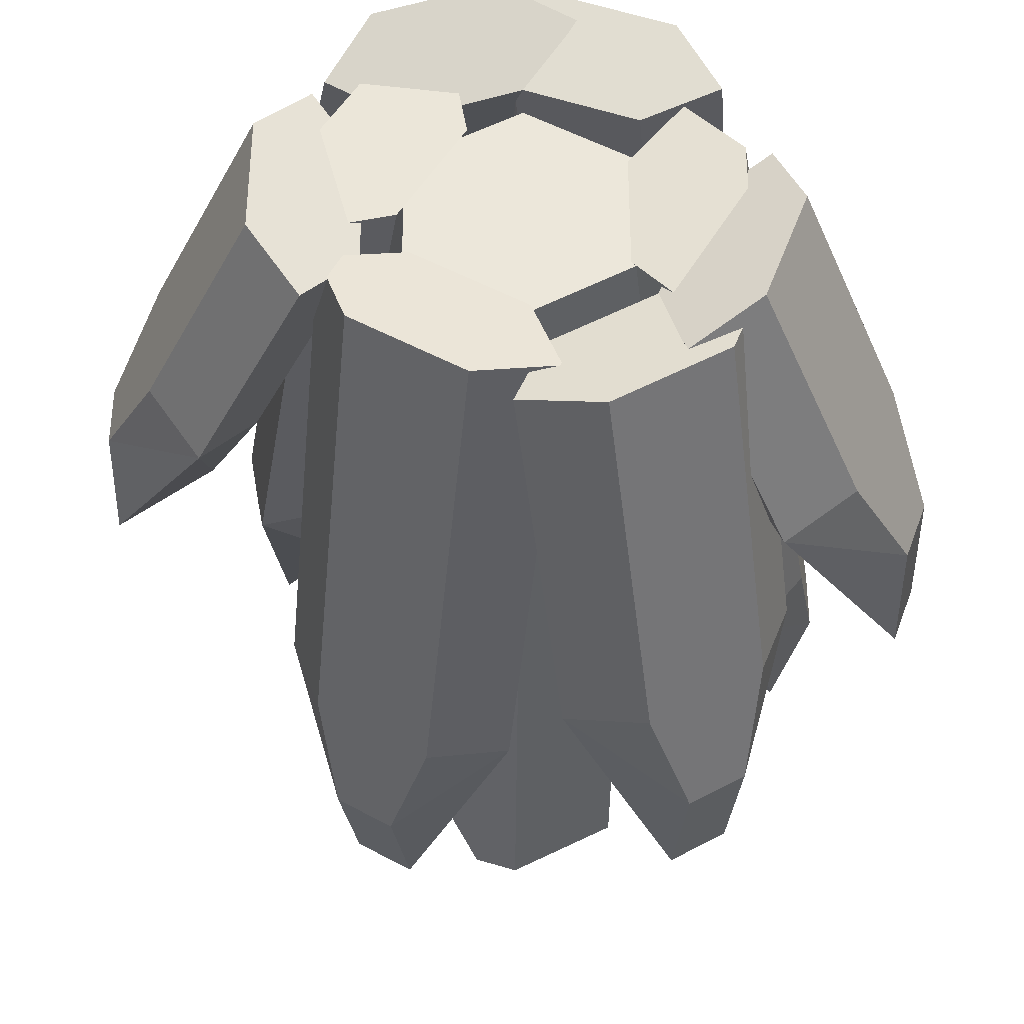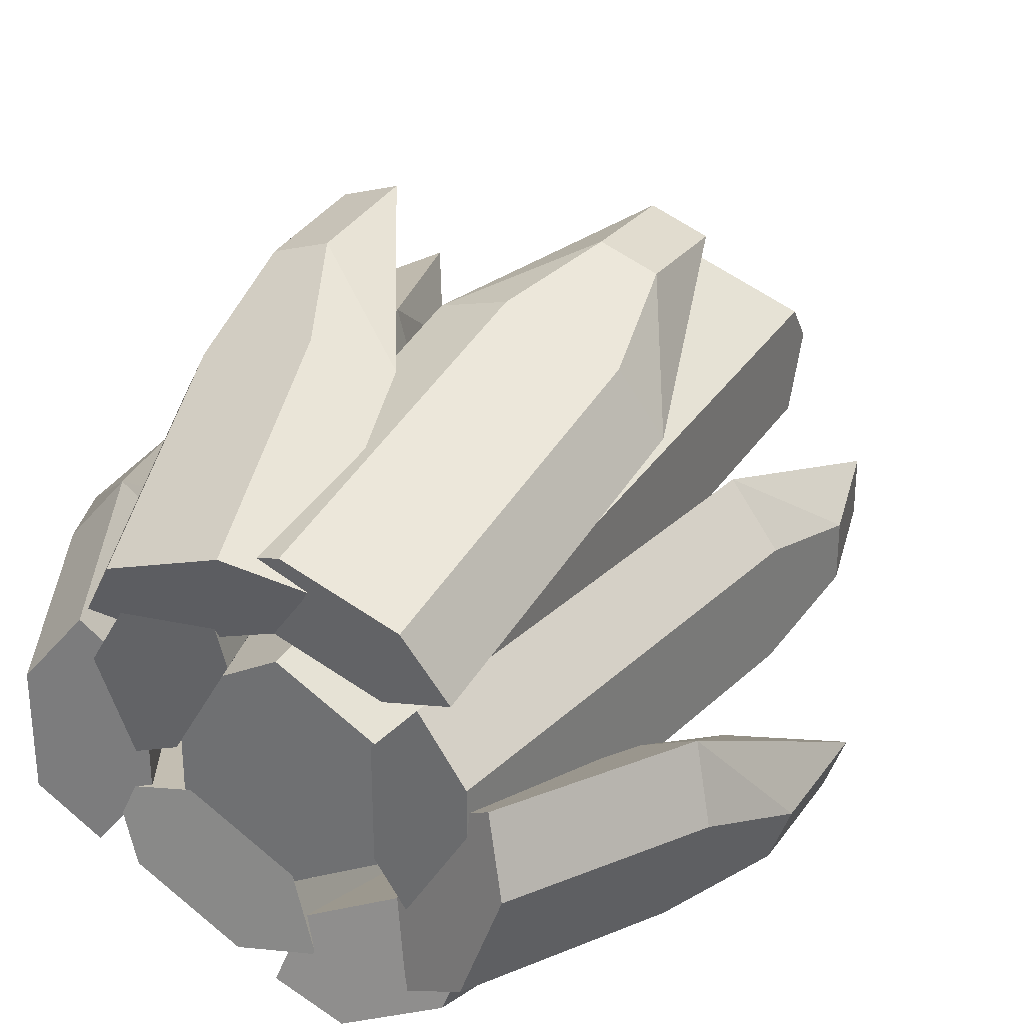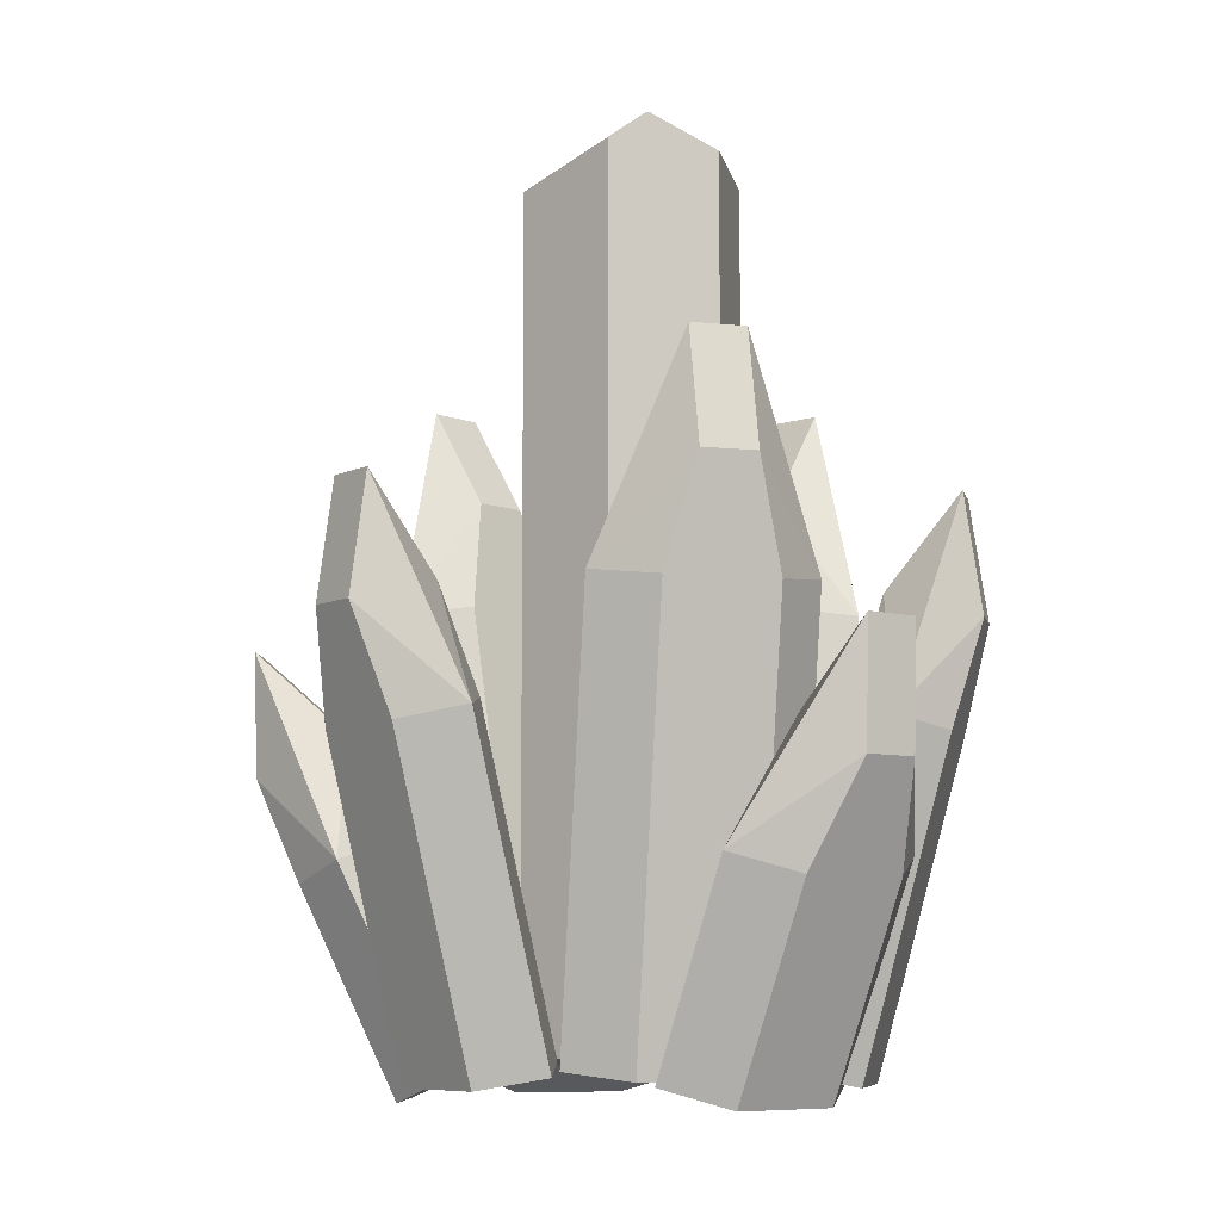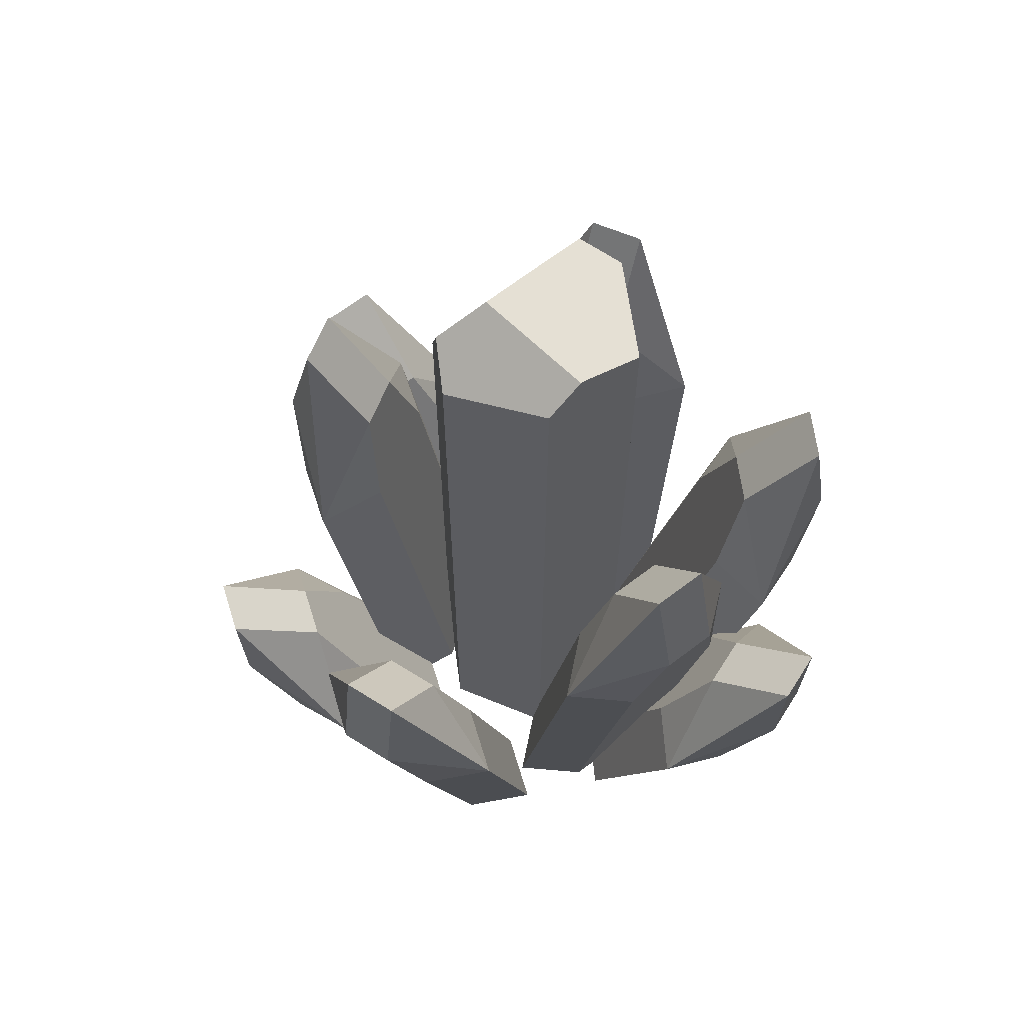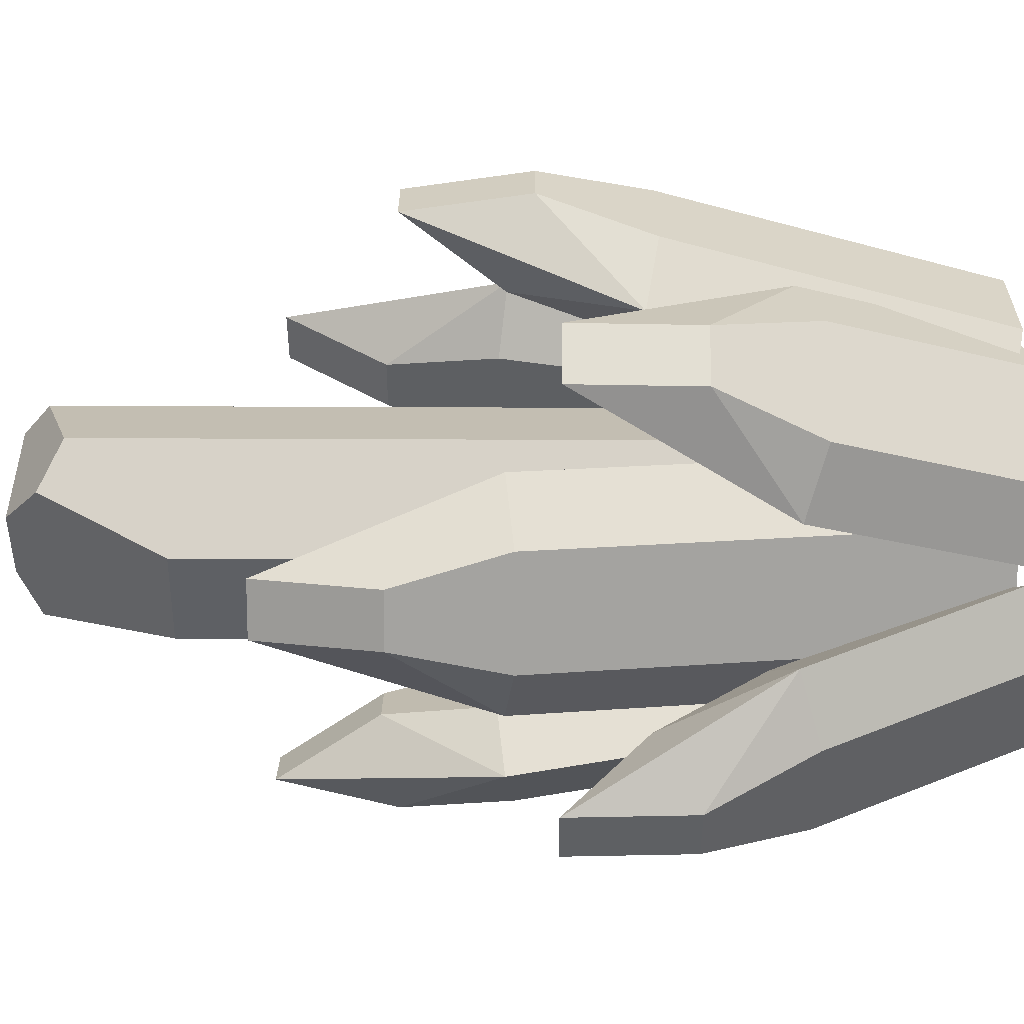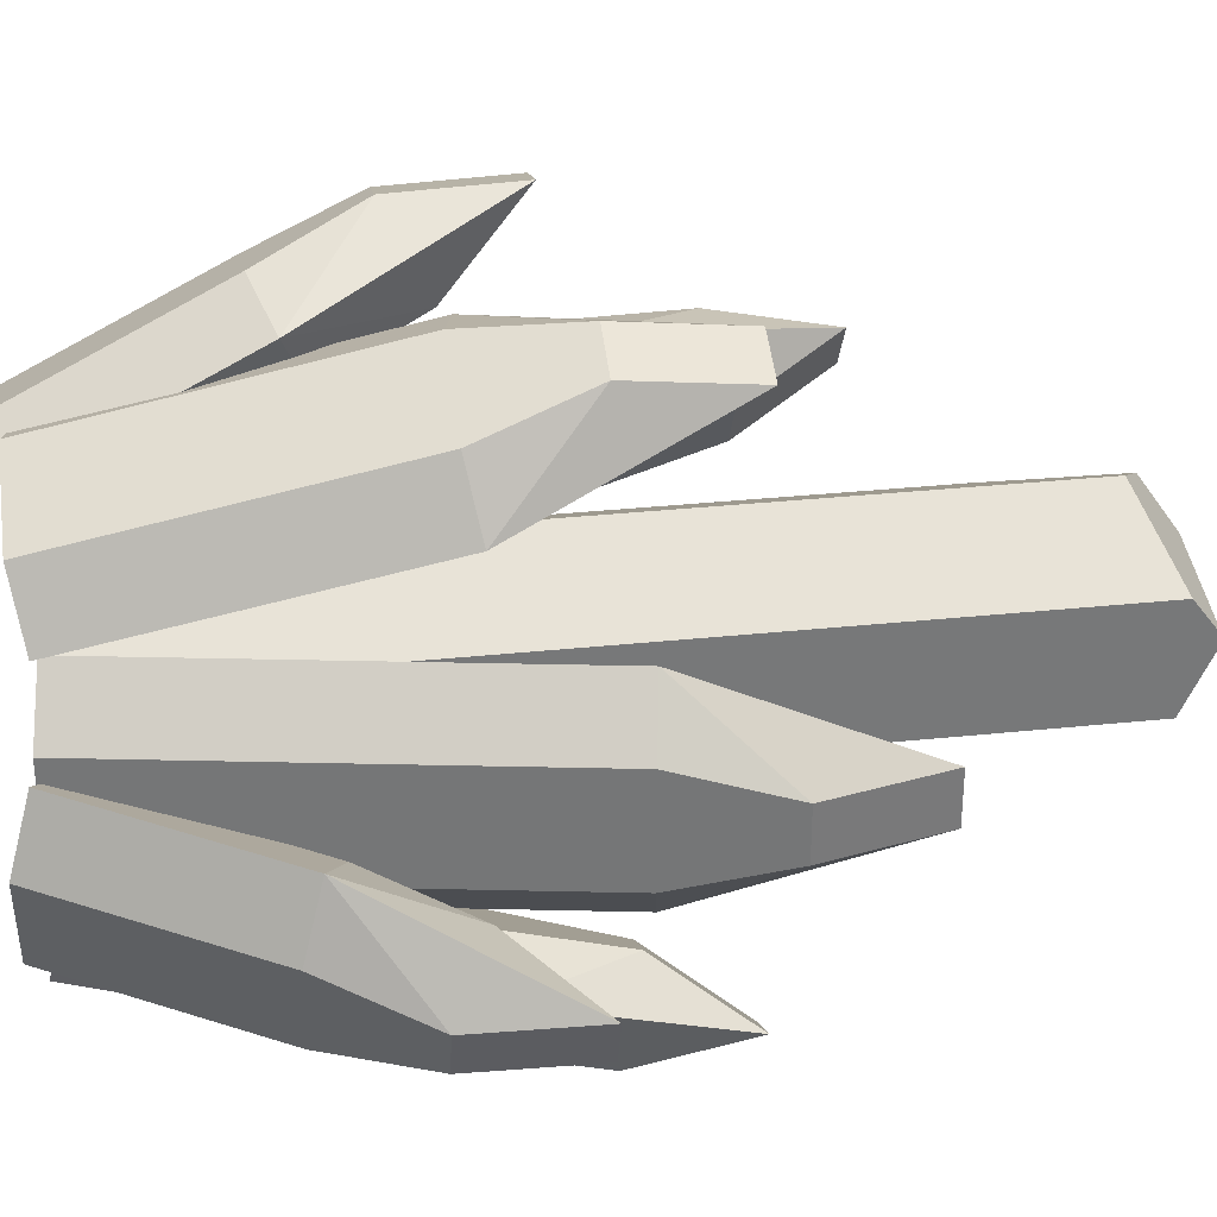
<metadata>
{"format":"obj","ext":"obj","renderer":"f3d","projection":"perspective","resolution":1024,"background":"white","views":[{"elev":-37.6,"azim":-0.4,"up":"+Z"},{"elev":31.0,"azim":27.1,"up":"+Z"},{"elev":-7.8,"azim":72.8,"up":"+Y"},{"elev":65.4,"azim":52.4,"up":"+Y"},{"elev":47.3,"azim":-89.7,"up":"+Z"},{"elev":33.1,"azim":81.8,"up":"+Z"}]}
</metadata>
<code>
o Cylinder
v 0 -0.5 -0.125
v 0.1083 -0.5 -0.0625
v 0.1083 -0.5 0.0625
v 0 -0.5 0.125
v -0.1083 -0.5 0.0625
v -0.1083 -0.5 -0.0625
v 0 0.4567 -0.125
v 0.1083 0.4649 -0.0625
v 0.1083 0.5 0.01558
v 0.1083 0.4684 0.0625
v 0 0.4334 0.125
v 0.1083 0.5 0.01986
v -0.1083 0.3243 0.0625
v -0.1083 0.3274 -0.0625
v -0.03325 0.5 -0.04245
v -0.04412 0.4763 -0.09953
v -0.03237 0.5 0.03981
v -0.04924 0.4597 0.09657
v 0.1492 -0.5094 0.125
v 0.2025 -0.5188 0.0625
v 0.2025 -0.5188 -0.0625
v 0.1492 -0.5094 -0.125
v 0.09587 -0.5 0.0625
v 0.09587 -0.5 -0.0625
v 0.1827 -0.007596 -0.0625
v 0.236 -0.01699 -0.125
v 0.1827 -0.007596 0.0625
v 0.236 -0.01699 0.125
v 0.2893 -0.02639 0.0625
v 0.2893 -0.02639 -0.0625
v 0.2044 0.1155 -0.03125
v 0.2044 0.1155 0.03125
v 0.311 0.09671 0.03125
v 0.311 0.09671 -0.03125
v 0.2794 0.2292 -0.03125
v 0.2794 0.2292 0.03125
v 0.03366 -0.5094 -0.1917
v -0.04711 -0.5188 -0.2066
v -0.1554 -0.5188 -0.1441
v -0.1828 -0.5094 -0.06669
v 0.00619 -0.5 -0.1143
v -0.1021 -0.5 -0.05178
v -0.1455 -0.007596 -0.127
v -0.2263 -0.01699 -0.1419
v -0.03722 -0.007596 -0.1895
v -0.009748 -0.01699 -0.2669
v -0.09053 -0.02639 -0.2818
v -0.1988 -0.02639 -0.2193
v -0.1293 0.1155 -0.1614
v -0.07514 0.1155 -0.1926
v -0.1284 0.09671 -0.285
v -0.1826 0.09671 -0.2537
v -0.1668 0.2292 -0.2264
v -0.1126 0.2292 -0.2576
v -0.1917 -0.5094 -0.03366
v -0.2066 -0.5188 0.04711
v -0.1441 -0.5188 0.1554
v -0.06669 -0.5094 0.1828
v -0.1143 -0.5 -0.00619
v -0.05178 -0.5 0.1021
v -0.127 -0.007596 0.1455
v -0.1419 -0.01699 0.2263
v -0.1895 -0.007596 0.03722
v -0.2669 -0.01699 0.009748
v -0.2818 -0.02639 0.09053
v -0.2193 -0.02639 0.1988
v -0.1614 0.1155 0.1293
v -0.1926 0.1155 0.07514
v -0.285 0.09671 0.1284
v -0.2537 0.09671 0.1826
v -0.2264 0.2292 0.1668
v -0.2576 0.2292 0.1126
v 0.2073 -0.514 -0.1091
v 0.1793 -0.528 -0.1856
v 0.07109 -0.528 -0.2481
v -0.009175 -0.514 -0.2341
v 0.1271 -0.5 -0.09508
v 0.01881 -0.5 -0.1576
v 0.06734 -0.1378 -0.2416
v 0.03935 -0.1518 -0.3182
v 0.1756 -0.1378 -0.1791
v 0.2559 -0.1518 -0.1932
v 0.2279 -0.1658 -0.2697
v 0.1196 -0.1658 -0.3322
v 0.1106 -0.01704 -0.254
v 0.1647 -0.01704 -0.2228
v 0.217 -0.04505 -0.3133
v 0.1629 -0.04505 -0.3446
v 0.1529 0.08969 -0.3273
v 0.207 0.08969 -0.2961
v -0.04969 -0.514 0.229
v 0.02692 -0.528 0.2567
v 0.1444 -0.528 0.214
v 0.1852 -0.514 0.1435
v -0.008839 -0.5 0.1585
v 0.1086 -0.5 0.1157
v 0.1418 -0.1378 0.2069
v 0.2184 -0.1518 0.2347
v 0.02436 -0.1378 0.2497
v -0.01649 -0.1518 0.3202
v 0.06012 -0.1658 0.3479
v 0.1776 -0.1658 0.3052
v 0.1235 -0.01704 0.248
v 0.06479 -0.01704 0.2694
v 0.1006 -0.04505 0.3676
v 0.1593 -0.04505 0.3463
v 0.1525 0.08969 0.3275
v 0.09373 0.08969 0.3489
v -0.1949 -0.5229 -0.125
v -0.244 -0.5457 -0.0625
v -0.244 -0.5457 0.0625
v -0.1949 -0.5229 0.125
v -0.1459 -0.5 -0.0625
v -0.1459 -0.5 0.0625
v -0.2515 -0.2734 0.0625
v -0.3006 -0.2963 0.125
v -0.2515 -0.2734 -0.0625
v -0.3006 -0.2963 -0.125
v -0.3496 -0.3192 -0.0625
v -0.3496 -0.3192 0.0625
v -0.3044 -0.1601 0.03125
v -0.3044 -0.1601 -0.03125
v -0.4025 -0.2059 -0.03125
v -0.4025 -0.2059 0.03125
v -0.4062 -0.06972 0.03125
v -0.4062 -0.06972 -0.03125
v 0.2259 -0.5229 0.05079
v 0.2506 -0.5457 -0.02472
v 0.2079 -0.5457 -0.1422
v 0.1404 -0.5229 -0.1841
v 0.1585 -0.5 0.008839
v 0.1157 -0.5 -0.1086
v 0.215 -0.2734 -0.1448
v 0.2397 -0.2963 -0.2203
v 0.2577 -0.2734 -0.0273
v 0.3252 -0.2963 0.01466
v 0.3499 -0.3192 -0.06085
v 0.3072 -0.3192 -0.1783
v 0.2753 -0.1601 -0.1335
v 0.2967 -0.1601 -0.07473
v 0.3889 -0.2059 -0.1083
v 0.3675 -0.2059 -0.167
v 0.3711 -0.06972 -0.1683
v 0.3924 -0.06972 -0.1096
v -0.1841 -0.5229 0.1404
v -0.1422 -0.5457 0.2079
v -0.02472 -0.5457 0.2506
v 0.05079 -0.5229 0.2259
v -0.1086 -0.5 0.1157
v 0.008839 -0.5 0.1585
v -0.0273 -0.2734 0.2577
v 0.01466 -0.2963 0.3252
v -0.1448 -0.2734 0.215
v -0.2203 -0.2963 0.2397
v -0.1783 -0.3192 0.3072
v -0.06085 -0.3192 0.3499
v -0.07473 -0.1601 0.2967
v -0.1335 -0.1601 0.2753
v -0.167 -0.2059 0.3675
v -0.1083 -0.2059 0.3889
v -0.1096 -0.06972 0.3924
v -0.1683 -0.06972 0.3711
f 2 4 6
f 10 17 11
f 7 2 1
f 3 11 4
f 10 3 8
f 14 13 17
f 7 16 15
f 9 17 12
f 14 7 1
f 13 6 5
f 11 18 13
f 22 25 26
f 19 27 23
f 31 36 35
f 25 24 23
f 23 24 21
f 22 30 21
f 19 29 28
f 29 20 21
f 35 33 34
f 29 33 28
f 34 30 26
f 28 32 27
f 26 31 35
f 26 35 34
f 28 33 36
f 32 28 36
f 31 26 25
f 42 44 40
f 41 46 45
f 53 50 54
f 43 42 41
f 41 42 39
f 40 48 39
f 38 46 37
f 47 38 39
f 53 51 52
f 47 51 46
f 52 48 44
f 46 50 45
f 44 49 53
f 44 53 52
f 46 51 54
f 50 46 54
f 49 44 43
f 60 62 58
f 59 64 63
f 71 68 72
f 61 60 59
f 59 60 57
f 58 66 57
f 56 64 55
f 65 56 57
f 71 69 70
f 65 69 64
f 70 66 62
f 64 68 63
f 62 67 71
f 62 71 70
f 64 69 72
f 68 64 72
f 67 62 61
f 78 80 76
f 77 82 81
f 85 90 89
f 79 78 77
f 78 74 77
f 76 84 75
f 74 82 73
f 83 74 75
f 88 90 87
f 83 87 82
f 88 84 80
f 82 86 81
f 80 85 89
f 80 89 88
f 82 87 90
f 86 82 90
f 85 80 79
f 94 97 98
f 95 100 99
f 107 104 108
f 97 96 95
f 96 92 95
f 94 102 93
f 92 100 91
f 101 92 93
f 107 105 106
f 101 105 100
f 106 102 98
f 100 104 99
f 98 103 107
f 98 107 106
f 100 105 108
f 104 100 108
f 103 98 97
f 114 116 112
f 109 117 113
f 121 126 125
f 115 114 113
f 113 114 111
f 112 120 111
f 110 118 109
f 119 110 111
f 125 123 124
f 119 123 118
f 124 120 116
f 118 122 117
f 116 121 125
f 116 125 124
f 118 123 126
f 122 118 126
f 121 116 115
f 132 134 130
f 127 135 131
f 139 144 143
f 133 132 131
f 131 132 129
f 130 138 129
f 128 136 127
f 137 128 129
f 143 141 142
f 137 141 136
f 142 138 134
f 136 140 135
f 134 139 143
f 134 143 142
f 136 141 144
f 140 136 144
f 139 134 133
f 148 151 152
f 145 153 149
f 157 162 161
f 151 150 149
f 149 150 147
f 148 156 147
f 146 154 145
f 155 146 147
f 160 162 159
f 155 159 154
f 160 156 152
f 154 158 153
f 152 157 161
f 152 161 160
f 154 159 162
f 158 154 162
f 157 152 151
f 6 1 2
f 2 3 4
f 4 5 6
f 12 17 10
f 17 18 11
f 7 8 2
f 3 10 11
f 3 2 8
f 8 9 10
f 9 12 10
f 18 17 13
f 17 15 14
f 15 16 14
f 15 9 8
f 8 7 15
f 9 15 17
f 1 6 14
f 14 16 7
f 13 14 6
f 5 4 13
f 4 11 13
f 22 24 25
f 19 28 27
f 31 32 36
f 23 27 25
f 27 32 25
f 32 31 25
f 24 22 21
f 21 20 23
f 20 19 23
f 22 26 30
f 19 20 29
f 21 30 29
f 30 34 29
f 34 33 29
f 35 36 33
f 42 43 44
f 41 37 46
f 53 49 50
f 41 45 43
f 45 50 43
f 50 49 43
f 42 40 39
f 39 38 41
f 38 37 41
f 40 44 48
f 38 47 46
f 39 48 47
f 48 52 47
f 52 51 47
f 53 54 51
f 60 61 62
f 59 55 64
f 71 67 68
f 59 63 61
f 63 68 61
f 68 67 61
f 60 58 57
f 57 56 59
f 56 55 59
f 58 62 66
f 56 65 64
f 57 66 65
f 66 70 65
f 70 69 65
f 71 72 69
f 78 79 80
f 77 73 82
f 85 86 90
f 77 81 79
f 81 86 79
f 86 85 79
f 78 76 75
f 75 74 78
f 74 73 77
f 76 80 84
f 74 83 82
f 75 84 83
f 84 88 83
f 88 87 83
f 88 89 90
f 94 96 97
f 95 91 100
f 107 103 104
f 95 99 97
f 99 104 97
f 104 103 97
f 96 94 93
f 93 92 96
f 92 91 95
f 94 98 102
f 92 101 100
f 93 102 101
f 102 106 101
f 106 105 101
f 107 108 105
f 114 115 116
f 109 118 117
f 121 122 126
f 113 117 115
f 117 122 115
f 122 121 115
f 114 112 111
f 111 110 113
f 110 109 113
f 112 116 120
f 110 119 118
f 111 120 119
f 120 124 119
f 124 123 119
f 125 126 123
f 132 133 134
f 127 136 135
f 139 140 144
f 131 135 133
f 135 140 133
f 140 139 133
f 132 130 129
f 129 128 131
f 128 127 131
f 130 134 138
f 128 137 136
f 129 138 137
f 138 142 137
f 142 141 137
f 143 144 141
f 148 150 151
f 145 154 153
f 157 158 162
f 149 153 151
f 153 158 151
f 158 157 151
f 150 148 147
f 147 146 149
f 146 145 149
f 148 152 156
f 146 155 154
f 147 156 155
f 156 160 155
f 160 159 155
f 160 161 162

</code>
